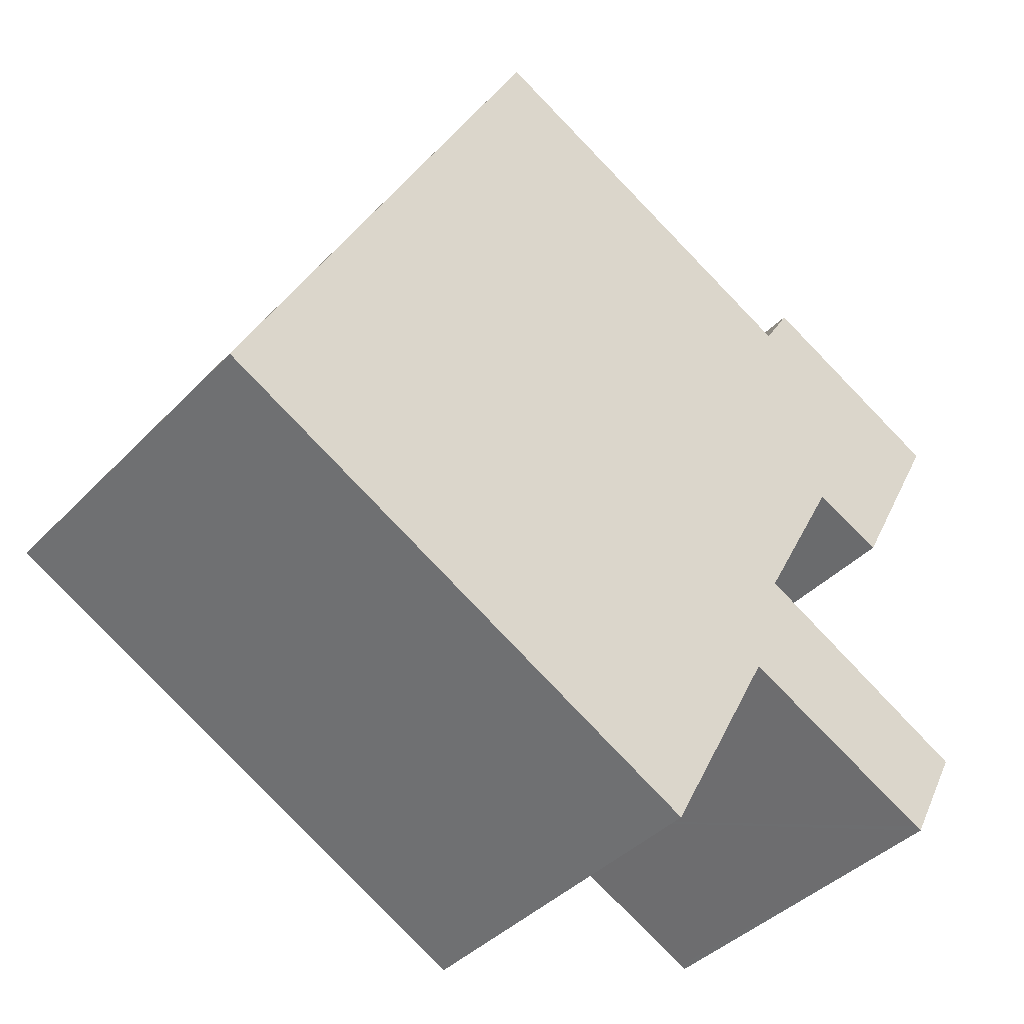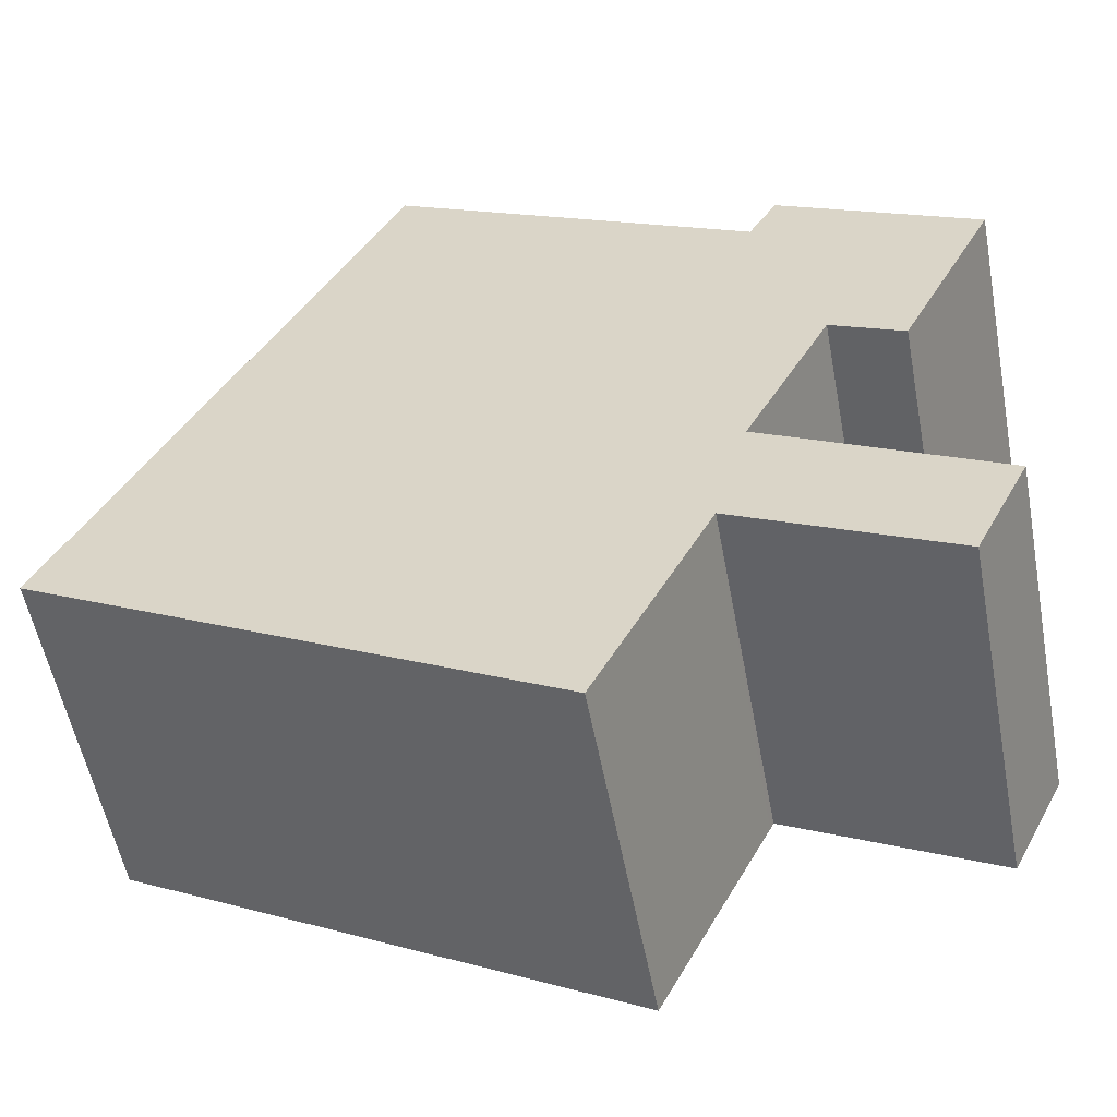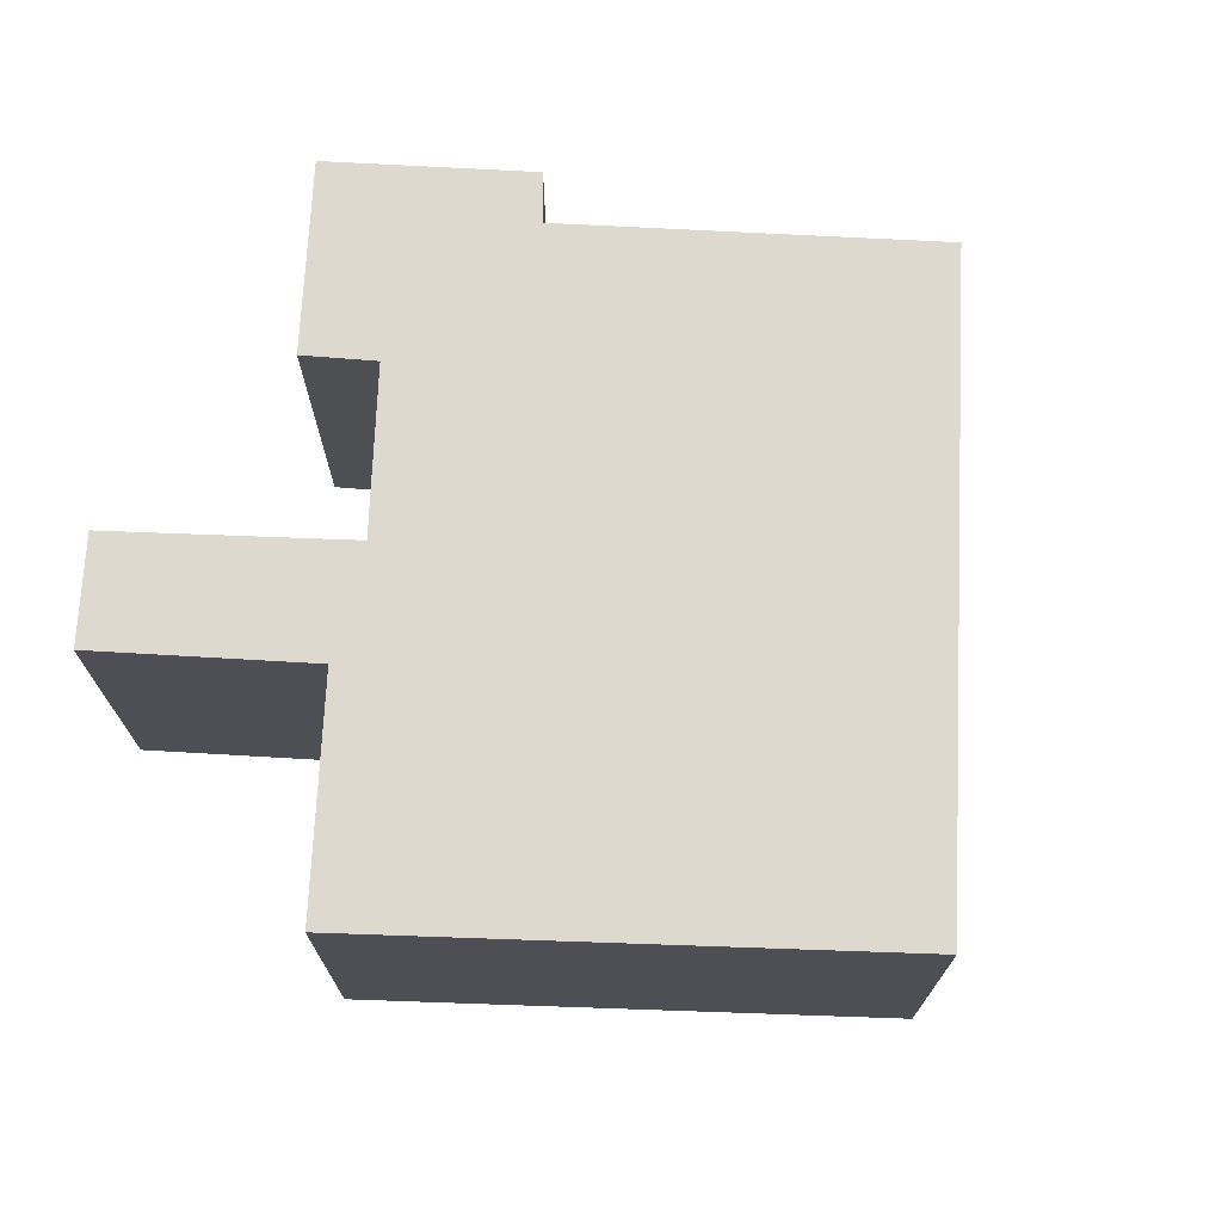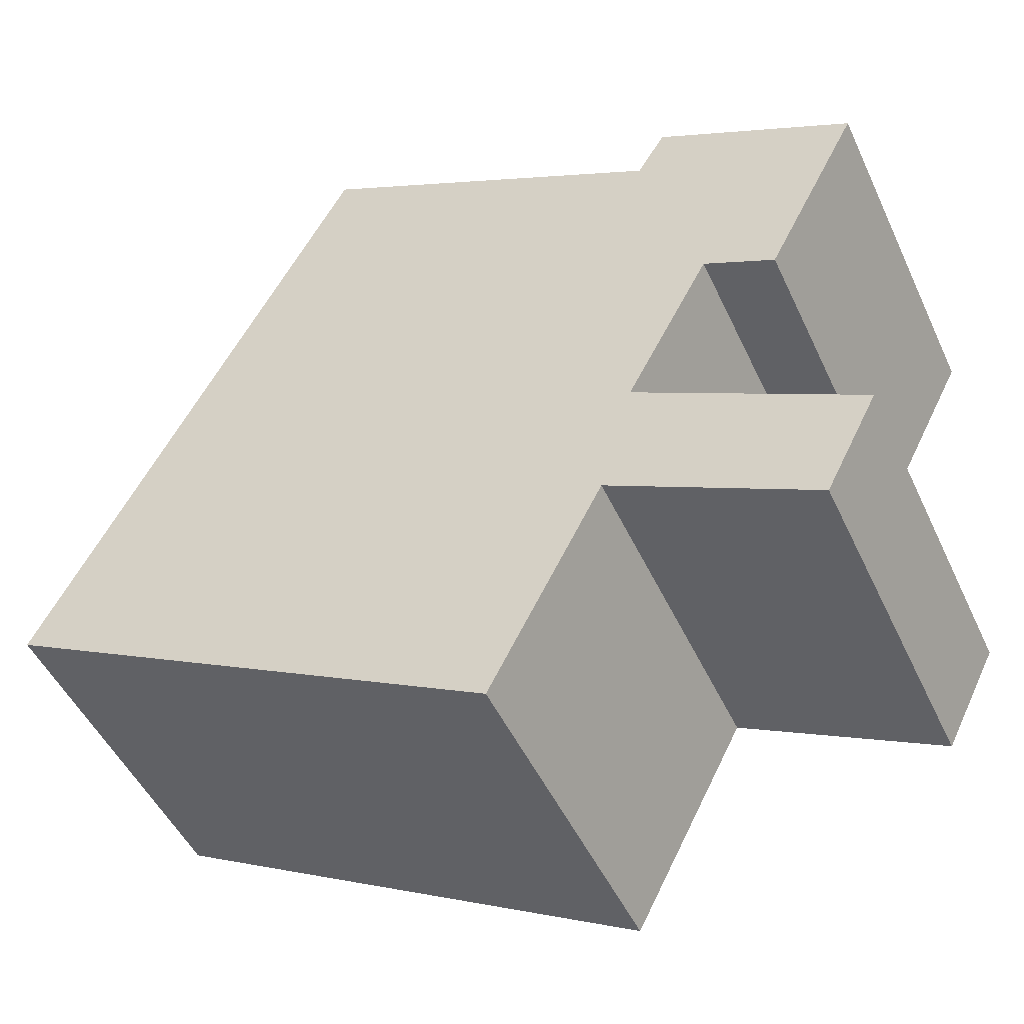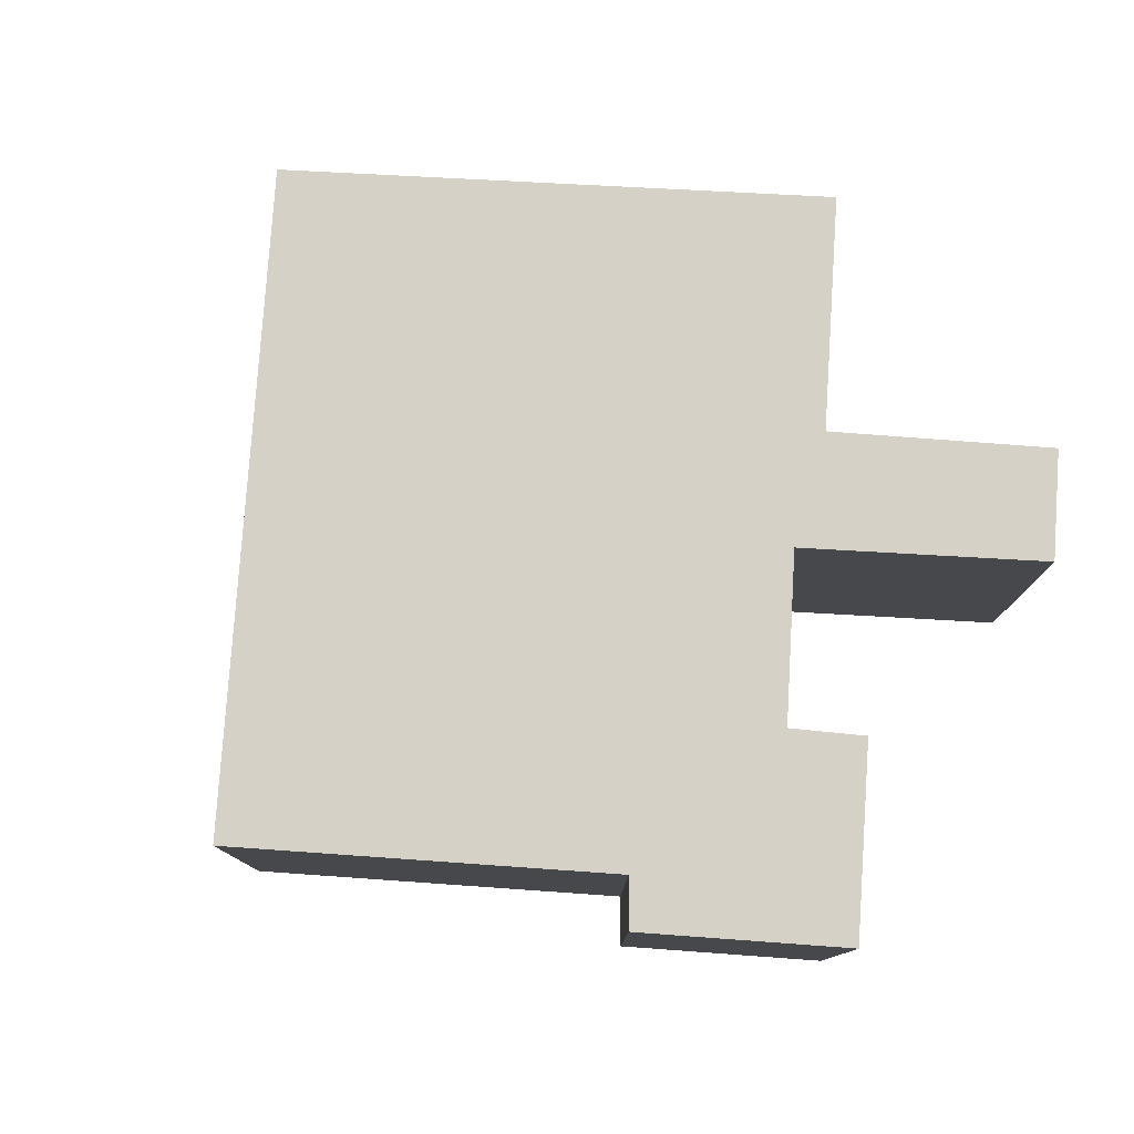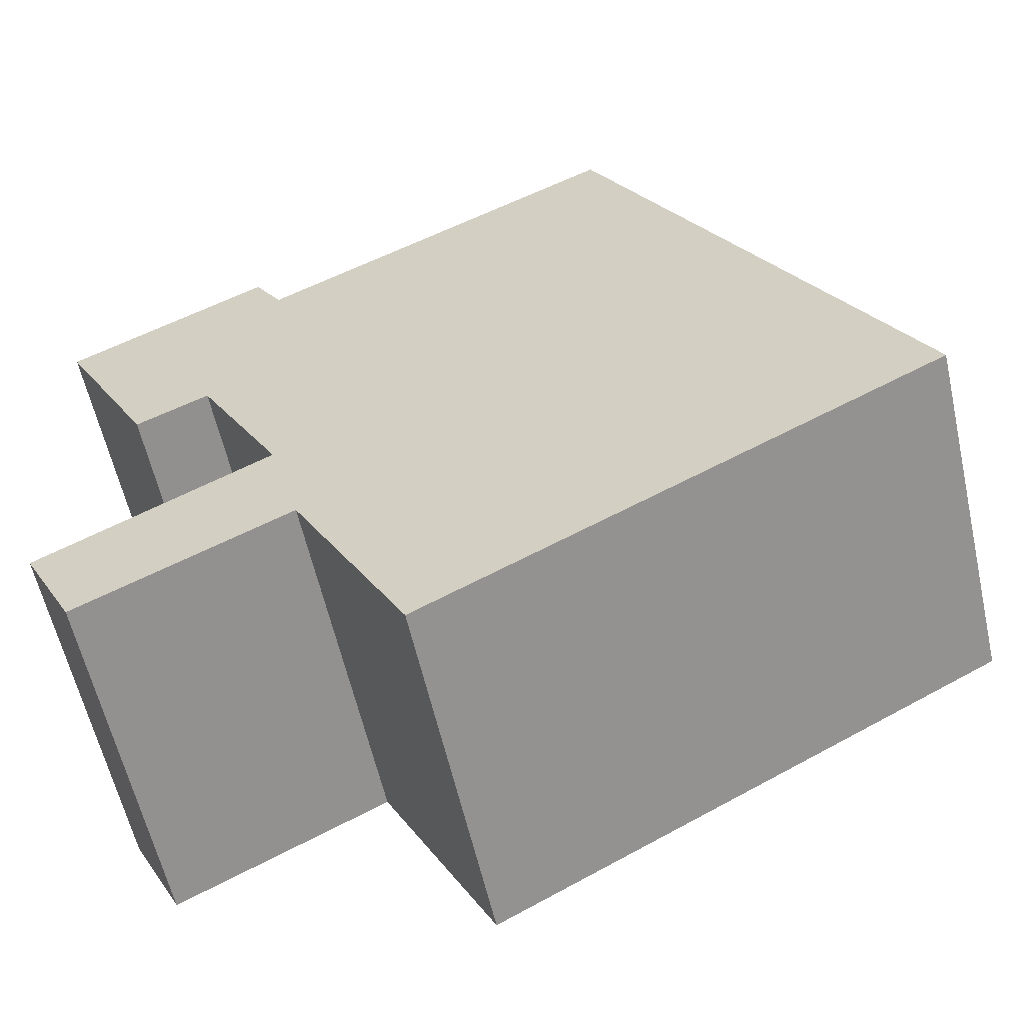
<metadata>
{"format":"obj","ext":"obj","renderer":"f3d","projection":"perspective","resolution":1024,"background":"white","views":[{"elev":-40.0,"azim":-38.5,"up":"+Z"},{"elev":-55.0,"azim":10.7,"up":"+Z"},{"elev":71.8,"azim":-149.8,"up":"+Y"},{"elev":-48.7,"azim":24.2,"up":"+Z"},{"elev":78.7,"azim":31.2,"up":"+Y"},{"elev":-59.5,"azim":-167.3,"up":"+Z"}]}
</metadata>
<code>
v  22.8 9.636 -4.329
v  24.15 9.636 -1.418
v  24.26 9.636 -1.473
v  20.03 9.636 0.773
v  22.66 9.636 -4.255
v  18.51 9.636 -2.153
v  17.98 9.636 1.865
v  17.07 9.636 -1.42
v  22.28 9.636 5.316
v  19.44 9.636 13.14
v  24.88 9.636 10.36
v  20.31 9.636 6.262
v  18.07 9.636 2.035
v  18.67 9.636 11.85
v  8.786 9.636 16.93
v  16.97 9.636 -1.614
v  13.93 9.636 -7.472
v  3.041 9.636 5.858
v  0 9.636 5.9e-16
v  4.632 9.636 8.925
v  24.26 9.02e-17 -1.473
v  22.8 2.651e-16 -4.329
v  17.07 8.695e-17 -1.42
v  13.93 4.575e-16 -7.472
v  16.97 9.883e-17 -1.614
v  24.88 -6.344e-16 10.36
v  22.28 -3.255e-16 5.316
v  20.31 -3.834e-16 6.262
v  17.98 -1.142e-16 1.865
v  18.07 -1.246e-16 2.035
v  22.66 2.605e-16 -4.255
v  18.51 1.318e-16 -2.153
v  0 0 0
v  3.041 -3.587e-16 5.858
v  4.632 -5.465e-16 8.925
v  8.786 -1.037e-15 16.93
v  18.67 -7.255e-16 11.85
v  19.44 -8.044e-16 13.14
v  20.03 -4.733e-17 0.773
v  24.15 8.683e-17 -1.418
g defaultobject
f 1 2 3
f 2 1 4
f 4 1 5
f 4 5 6
f 4 6 7
f 7 6 8
f 9 10 11
f 10 9 12
f 10 12 13
f 10 13 14
f 14 13 15
f 15 13 7
f 15 7 8
f 15 8 16
f 15 16 17
f 15 17 18
f 18 17 19
f 15 18 20
f 21 1 3
f 1 21 22
f 23 16 8
f 16 23 17
f 17 23 24
f 24 23 25
f 26 9 11
f 9 26 27
f 28 13 12
f 13 28 7
f 7 28 29
f 29 28 30
f 22 5 1
f 5 22 6
f 6 22 8
f 8 22 31
f 8 31 32
f 8 32 23
f 24 19 17
f 19 24 33
f 27 12 9
f 12 27 28
f 33 18 19
f 18 33 20
f 20 33 34
f 20 34 15
f 15 34 35
f 15 35 36
f 37 10 14
f 10 37 38
f 36 14 15
f 14 36 37
f 38 11 10
f 11 38 26
f 29 4 7
f 4 29 2
f 2 29 3
f 3 29 39
f 3 39 21
f 21 39 40
f 35 37 36
f 37 35 26
f 26 35 28
f 26 28 27
f 26 38 37
f 34 28 35
f 28 34 30
f 30 34 33
f 30 33 29
f 29 33 39
f 39 33 40
f 40 33 21
f 21 33 23
f 23 33 25
f 25 33 24
f 21 31 22
f 31 21 23
f 31 23 32

</code>
